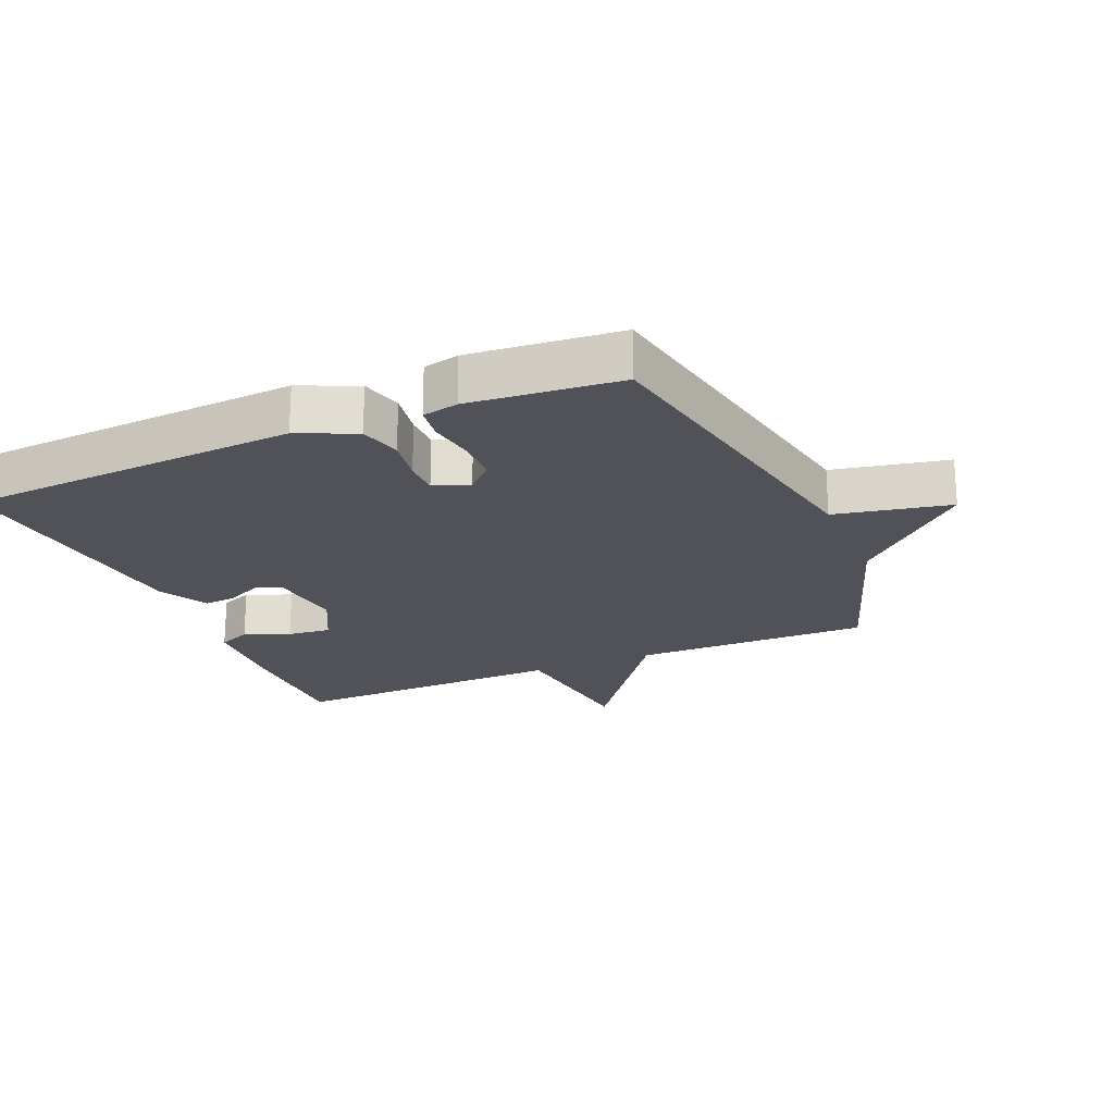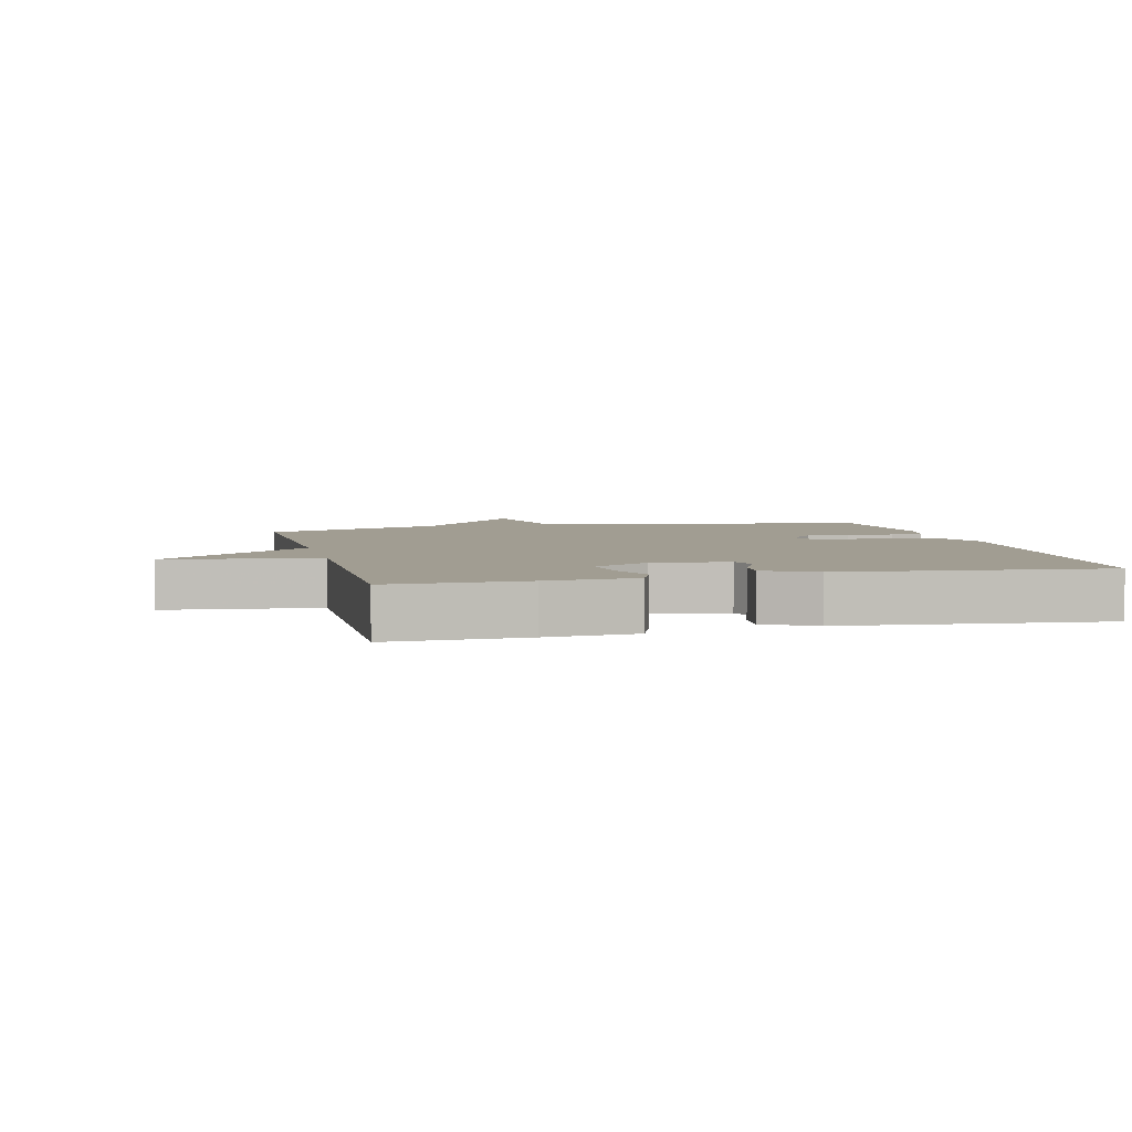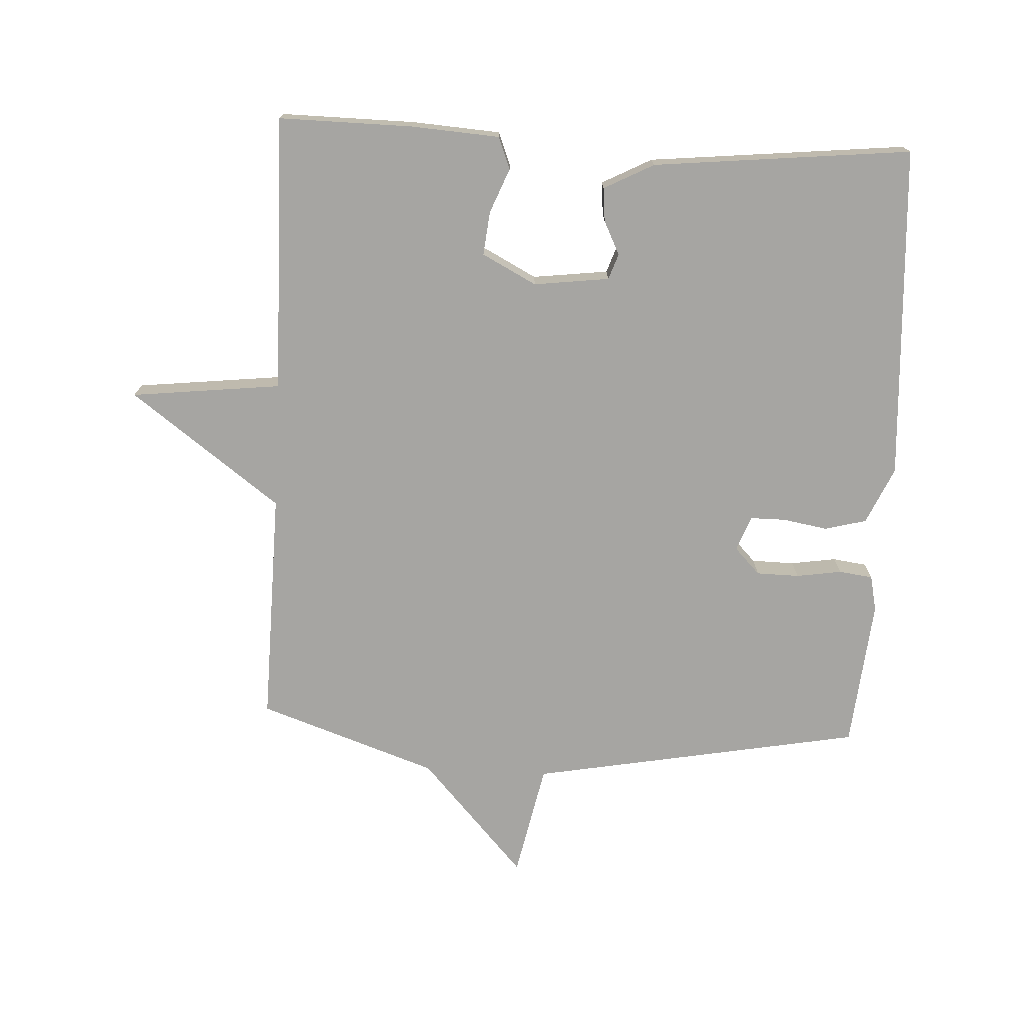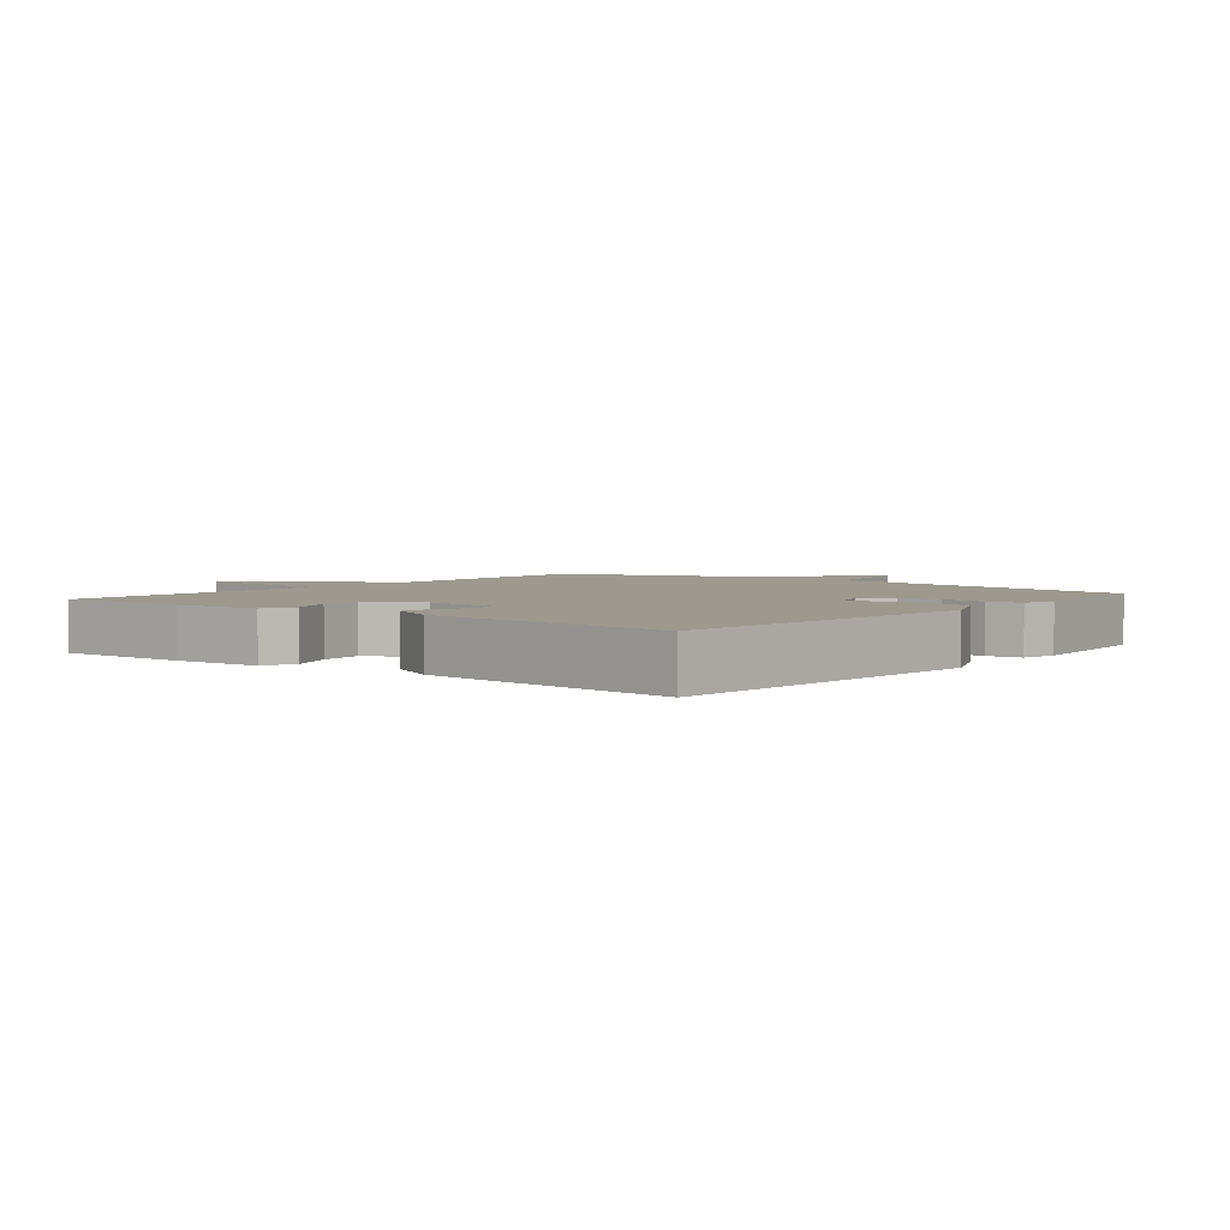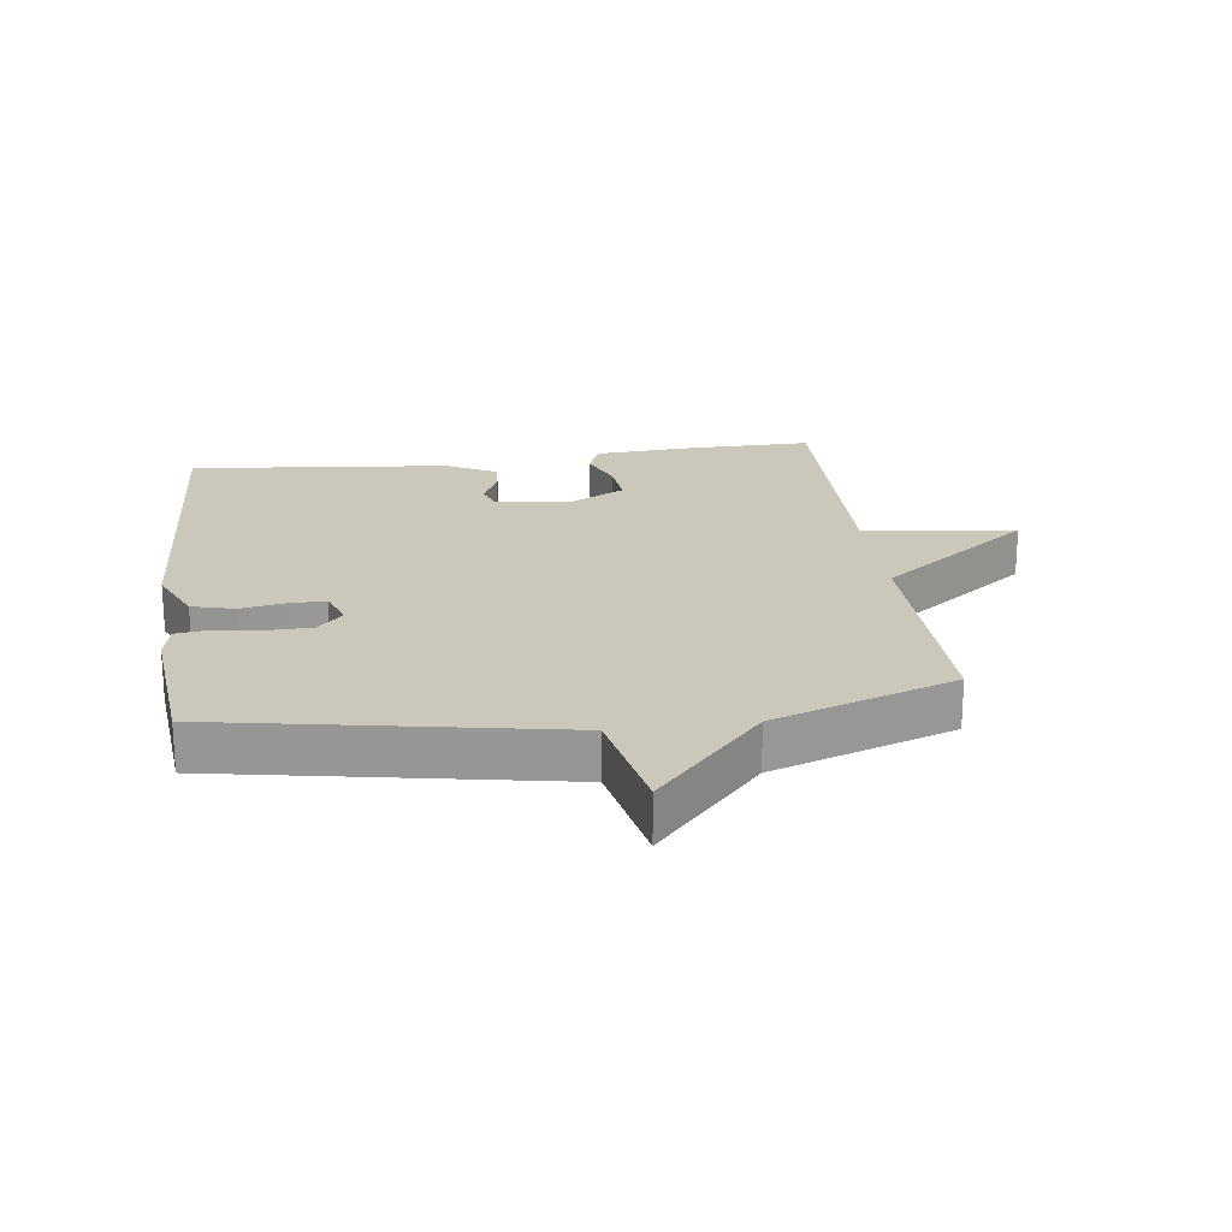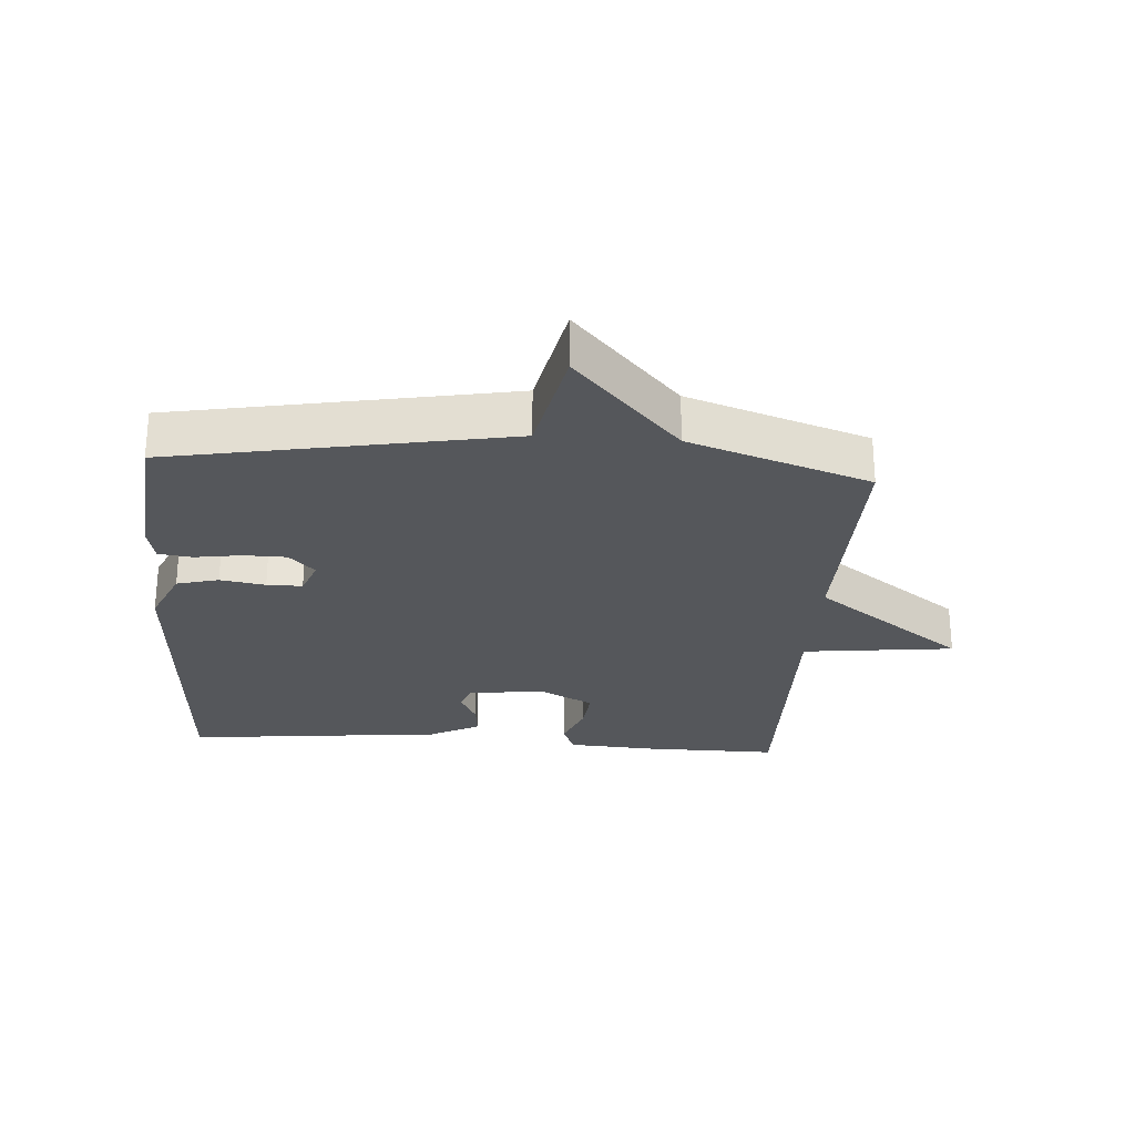
<metadata>
{"format":"obj","ext":"obj","renderer":"f3d","projection":"perspective","resolution":1024,"background":"white","views":[{"elev":-21.6,"azim":23.3,"up":"+Y"},{"elev":4.6,"azim":-103.9,"up":"+Y"},{"elev":-73.7,"azim":-93.0,"up":"+Y"},{"elev":3.4,"azim":-51.1,"up":"+Y"},{"elev":21.7,"azim":82.4,"up":"+Y"},{"elev":-26.5,"azim":86.0,"up":"+Y"}]}
</metadata>
<code>
v 0.5 0.07 0.5
v 0.596 0.07 -0.02
v 0.775 0.07 -0.057
v 0.596 0.07 -0.22
v 0.5 0.07 -0.5
v 0.133 0.07 -0.493
v -0.04 0.07 -0.728
v -0.067 0.07 -0.493
v -0.5 0.07 -0.5
v -0.498 0.07 -0.291
v -0.489 0.07 -0.153
v -0.439 0.07 -0.133
v -0.369 0.07 -0.161
v -0.301 0.07 -0.168
v -0.257 0.07 -0.083
v -0.272 0.07 0.035
v -0.312 0.07 0.049
v -0.365 0.07 0.023
v -0.417 0.07 0.018
v -0.458 0.07 0.096
v -0.5 0.07 0.5
v 0.023 0.07 0.53
v 0.112 0.07 0.49
v 0.129 0.07 0.425
v 0.117 0.07 0.355
v 0.117 0.07 0.3
v 0.172 0.07 0.279
v 0.213 0.07 0.319
v 0.214 0.07 0.386
v 0.203 0.07 0.457
v 0.21 0.07 0.51
v 0.266 0.07 0.522
v 0.5 0 0.5
v 0.596 0 -0.02
v 0.775 0 -0.057
v 0.596 0 -0.22
v 0.5 0 -0.5
v 0.133 0 -0.493
v -0.04 0 -0.728
v -0.067 0 -0.493
v -0.5 0 -0.5
v -0.498 0 -0.291
v -0.489 0 -0.153
v -0.439 0 -0.133
v -0.369 0 -0.161
v -0.301 0 -0.168
v -0.257 0 -0.083
v -0.272 0 0.035
v -0.312 0 0.049
v -0.365 0 0.023
v -0.417 0 0.018
v -0.458 0 0.096
v -0.5 0 0.5
v 0.023 0 0.53
v 0.112 0 0.49
v 0.129 0 0.425
v 0.117 0 0.355
v 0.117 0 0.3
v 0.172 0 0.279
v 0.213 0 0.319
v 0.214 0 0.386
v 0.203 0 0.457
v 0.21 0 0.51
v 0.266 0 0.522
f 32 1 2
f 31 32 2
f 30 31 2
f 29 30 2
f 28 29 2
f 27 28 2
f 26 27 2
f 23 24 25
f 22 23 25
f 21 22 25
f 20 21 25
f 19 20 25
f 18 19 25
f 17 18 25
f 16 17 25 26
f 15 16 26 2
f 11 12 13
f 10 11 13
f 9 10 13
f 8 9 13
f 8 13 14
f 6 7 8
f 2 3 4
f 15 2 4
f 14 15 4
f 8 14 4
f 6 8 4
f 4 5 6
f 34 33 64
f 34 64 63
f 34 63 62
f 34 62 61
f 34 61 60
f 34 60 59
f 34 59 58
f 57 56 55
f 57 55 54
f 57 54 53
f 57 53 52
f 57 52 51
f 57 51 50
f 57 50 49
f 58 57 49 48
f 34 58 48 47
f 45 44 43
f 45 43 42
f 45 42 41
f 45 41 40
f 46 45 40
f 40 39 38
f 36 35 34
f 36 34 47
f 36 47 46
f 36 46 40
f 36 40 38
f 38 37 36
f 1 33 34 2
f 2 34 35 3
f 3 35 36 4
f 4 36 37 5
f 5 37 38 6
f 6 38 39 7
f 7 39 40 8
f 8 40 41 9
f 9 41 42 10
f 10 42 43 11
f 11 43 44 12
f 12 44 45 13
f 13 45 46 14
f 14 46 47 15
f 15 47 48 16
f 16 48 49 17
f 17 49 50 18
f 18 50 51 19
f 19 51 52 20
f 20 52 53 21
f 21 53 54 22
f 22 54 55 23
f 23 55 56 24
f 24 56 57 25
f 25 57 58 26
f 26 58 59 27
f 27 59 60 28
f 28 60 61 29
f 29 61 62 30
f 30 62 63 31
f 31 63 64 32
f 32 64 33 1

</code>
